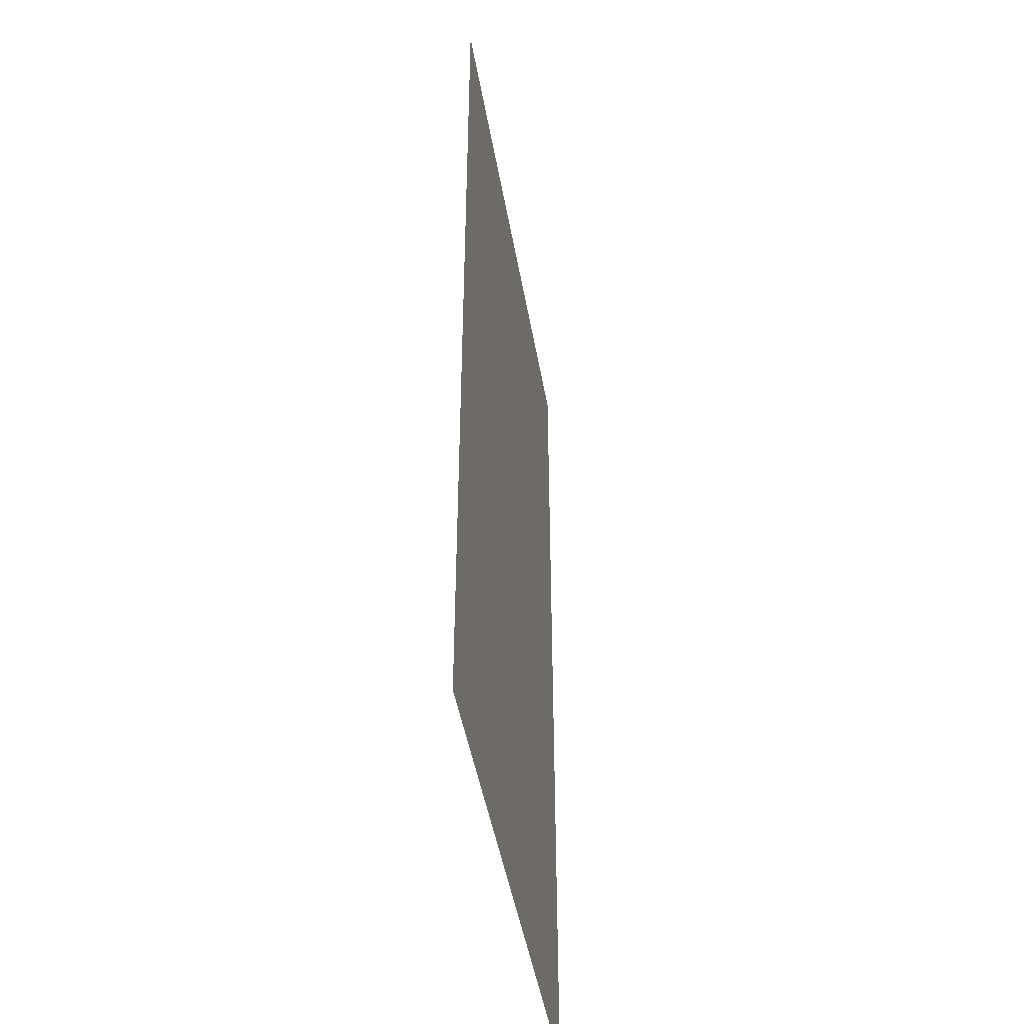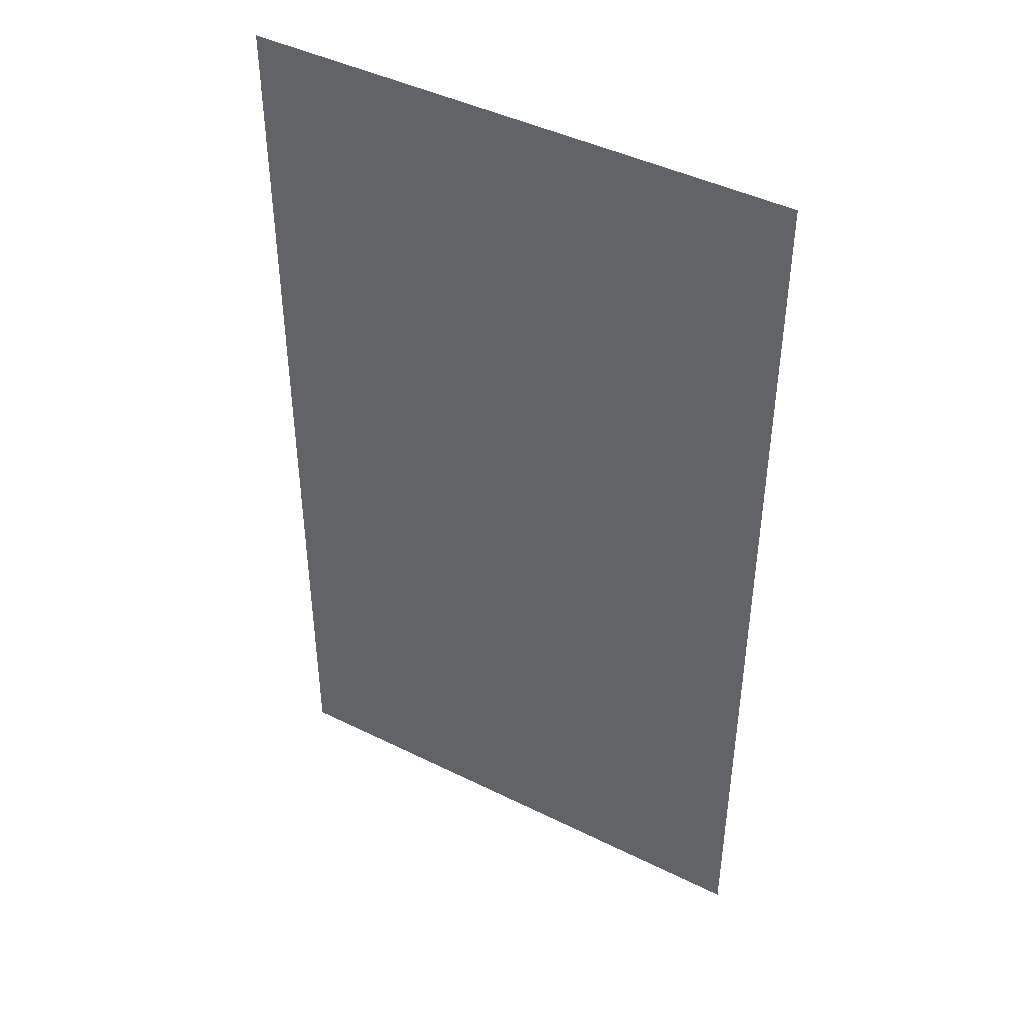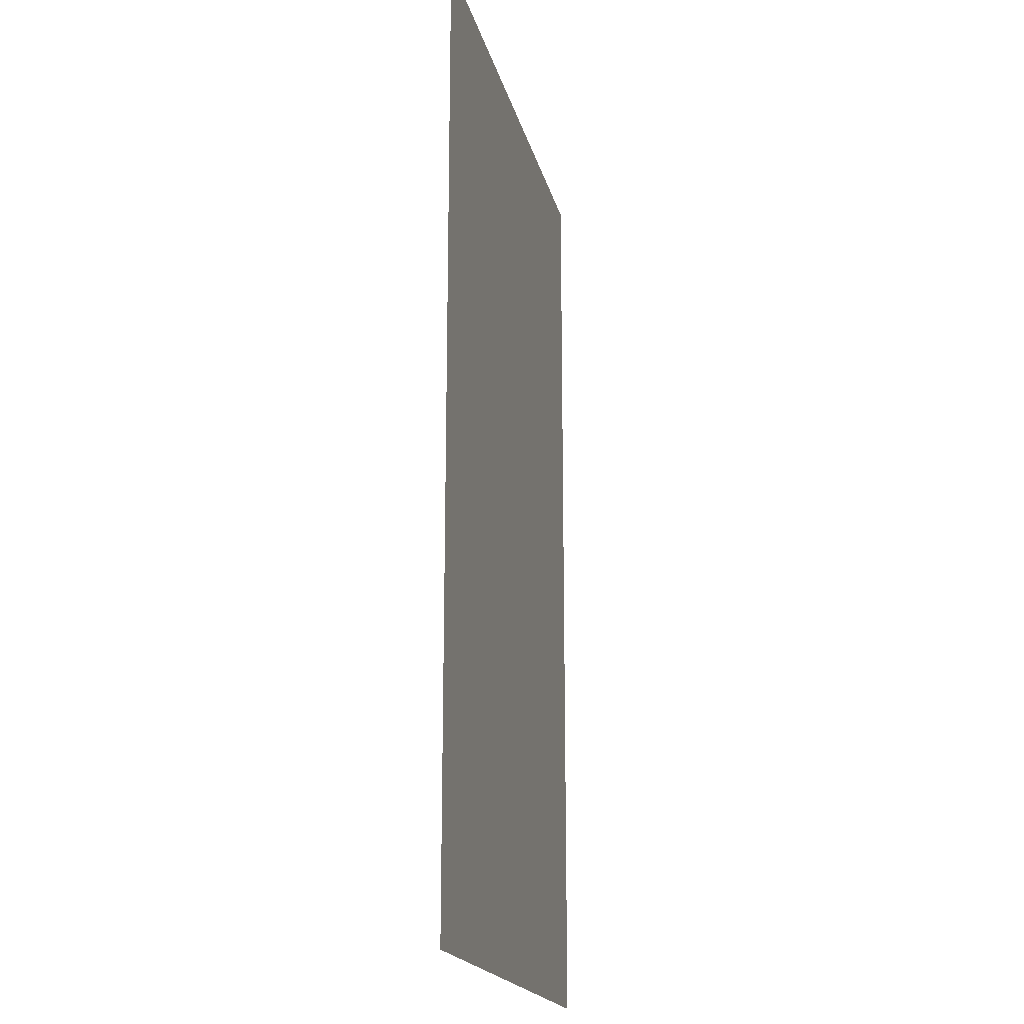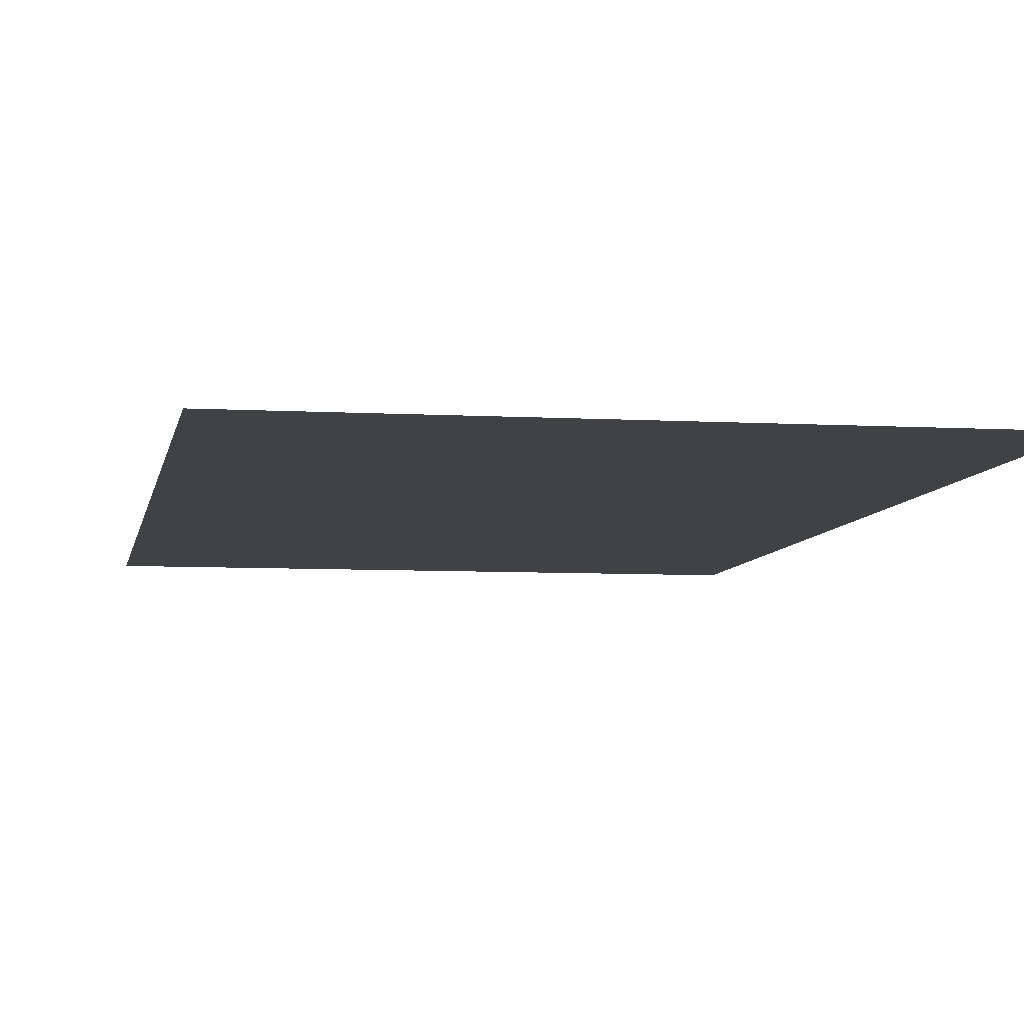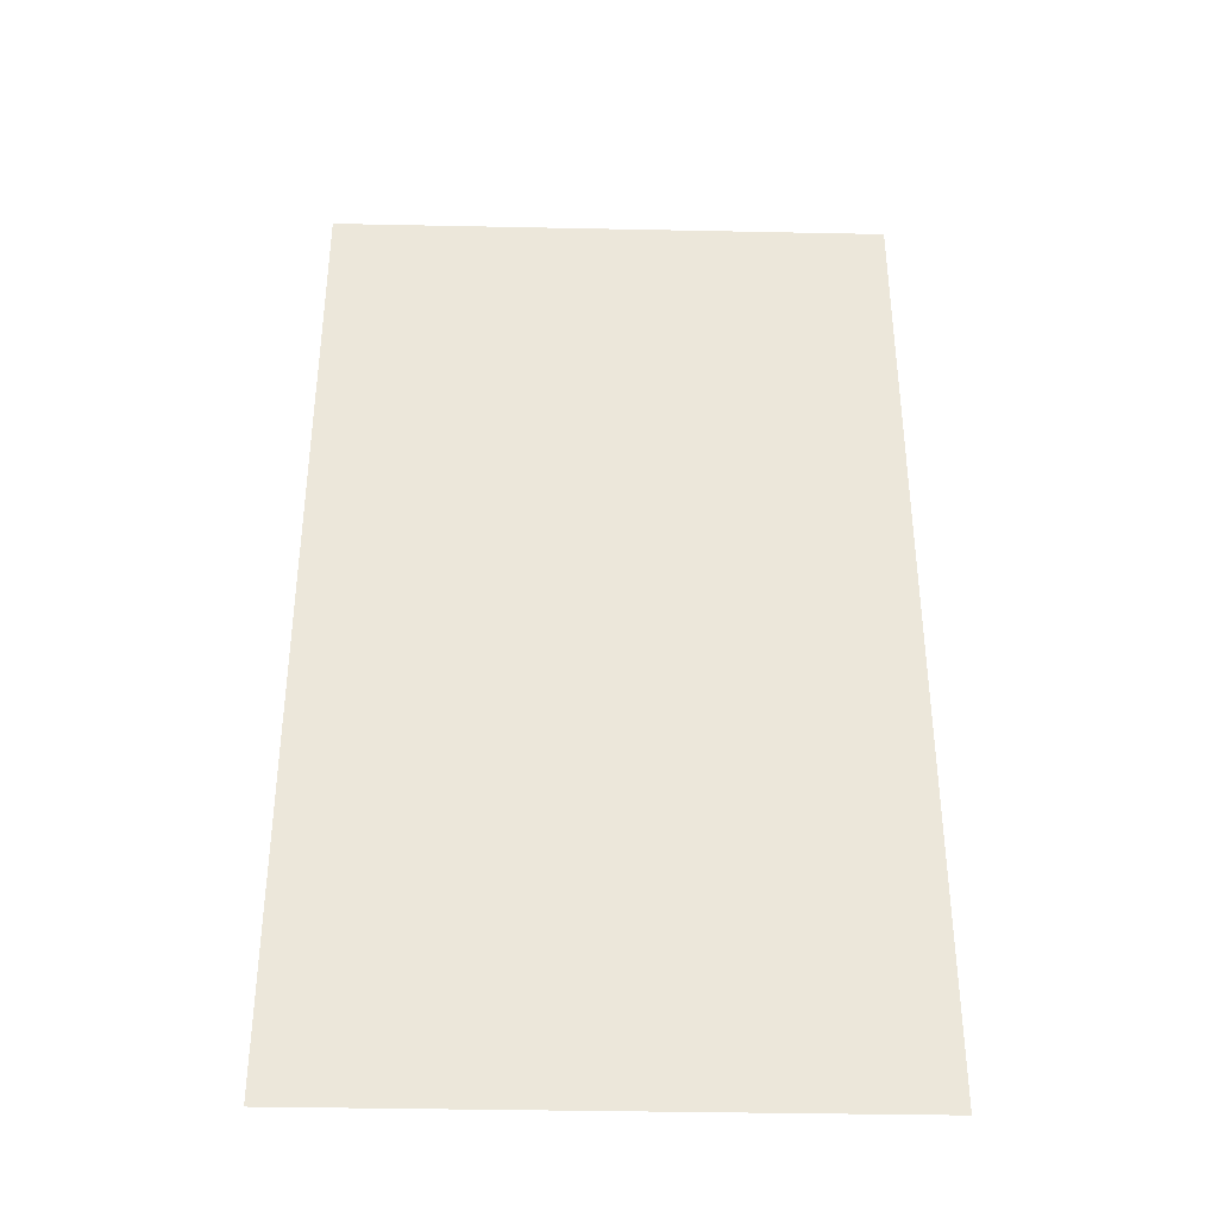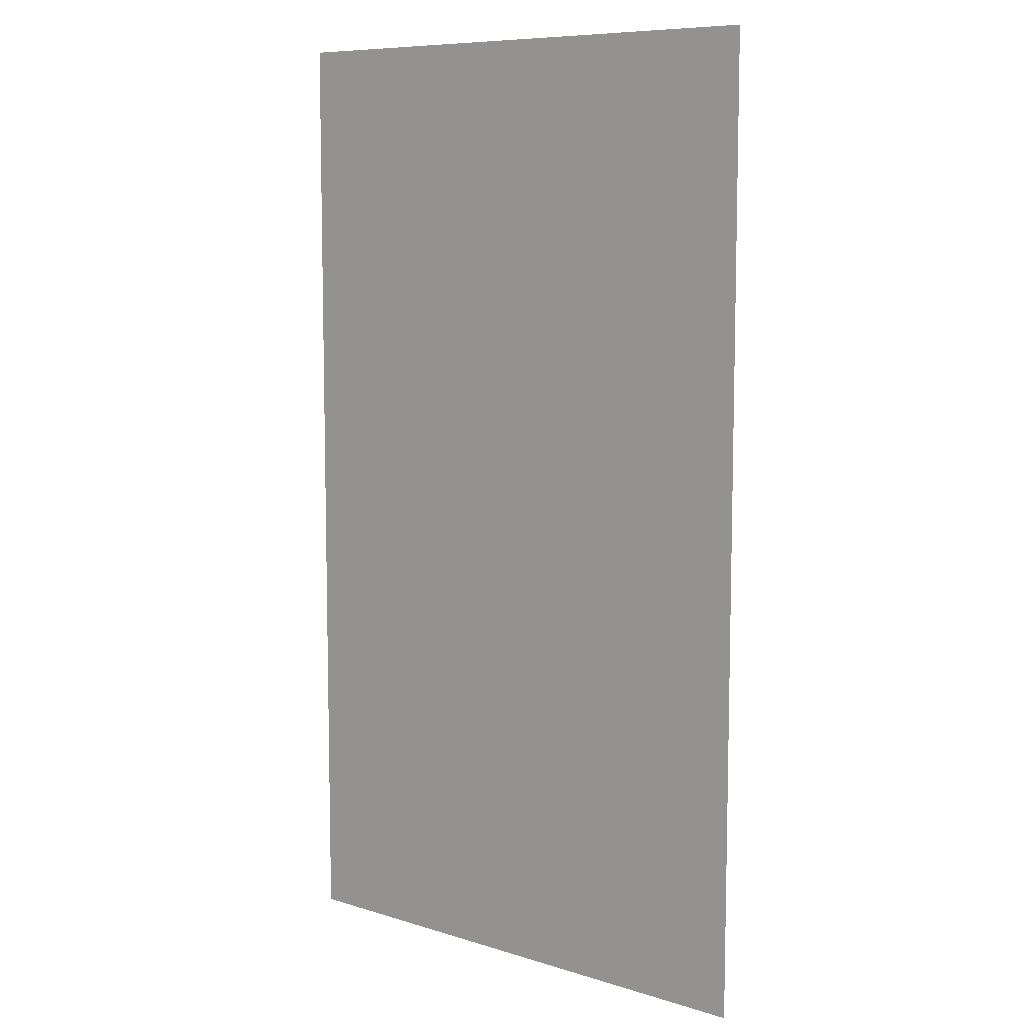
<metadata>
{"format":"obj","ext":"obj","renderer":"f3d","projection":"perspective","resolution":1024,"background":"white","views":[{"elev":-46.0,"azim":99.7,"up":"+Y"},{"elev":43.9,"azim":-149.8,"up":"+Y"},{"elev":-18.8,"azim":-77.3,"up":"+Y"},{"elev":-6.6,"azim":-9.7,"up":"+Z"},{"elev":-38.0,"azim":178.5,"up":"+Y"},{"elev":8.5,"azim":-139.9,"up":"+Y"}]}
</metadata>
<code>
v -5.76 -6.4 0
v -6.4 -6.4 0
v -6.4 -5.76 0
v -5.76 -5.76 0
v -6.4 -6.4 0
v -7.04 -6.4 0
v -7.04 -5.76 0
v -6.4 -5.76 0
v -7.04 -6.4 0
v -7.68 -6.4 0
v -7.68 -5.76 0
v -7.04 -5.76 0
v -7.68 -6.4 0
v -8.32 -6.4 0
v -8.32 -5.76 0
v -7.68 -5.76 0
v -5.76 -7.04 0
v -6.4 -7.04 0
v -6.4 -6.4 0
v -5.76 -6.4 0
v -6.4 -7.04 0
v -7.04 -7.04 0
v -7.04 -6.4 0
v -6.4 -6.4 0
v -7.04 -7.04 0
v -7.68 -7.04 0
v -7.68 -6.4 0
v -7.04 -6.4 0
v -7.68 -7.04 0
v -8.32 -7.04 0
v -8.32 -6.4 0
v -7.68 -6.4 0
v -5.76 -7.68 0
v -6.4 -7.68 0
v -6.4 -7.04 0
v -5.76 -7.04 0
v -6.4 -7.68 0
v -7.04 -7.68 0
v -7.04 -7.04 0
v -6.4 -7.04 0
v -7.04 -7.68 0
v -7.68 -7.68 0
v -7.68 -7.04 0
v -7.04 -7.04 0
v -7.68 -7.68 0
v -8.32 -7.68 0
v -8.32 -7.04 0
v -7.68 -7.04 0
v -5.76 -8.32 0
v -6.4 -8.32 0
v -6.4 -7.68 0
v -5.76 -7.68 0
v -6.4 -8.32 0
v -7.04 -8.32 0
v -7.04 -7.68 0
v -6.4 -7.68 0
v -7.04 -8.32 0
v -7.68 -8.32 0
v -7.68 -7.68 0
v -7.04 -7.68 0
v -7.68 -8.32 0
v -8.32 -8.32 0
v -8.32 -7.68 0
v -7.68 -7.68 0
v -5.76 -8.96 0
v -6.4 -8.96 0
v -6.4 -8.32 0
v -5.76 -8.32 0
v -6.4 -8.96 0
v -7.04 -8.96 0
v -7.04 -8.32 0
v -6.4 -8.32 0
v -7.04 -8.96 0
v -7.68 -8.96 0
v -7.68 -8.32 0
v -7.04 -8.32 0
v -7.68 -8.96 0
v -8.32 -8.96 0
v -8.32 -8.32 0
v -7.68 -8.32 0
v -5.76 -9.6 0
v -6.4 -9.6 0
v -6.4 -8.96 0
v -5.76 -8.96 0
v -6.4 -9.6 0
v -7.04 -9.6 0
v -7.04 -8.96 0
v -6.4 -8.96 0
v -7.04 -9.6 0
v -7.68 -9.6 0
v -7.68 -8.96 0
v -7.04 -8.96 0
v -7.68 -9.6 0
v -8.32 -9.6 0
v -8.32 -8.96 0
v -7.68 -8.96 0
v -5.76 -10.24 0
v -6.4 -10.24 0
v -6.4 -9.6 0
v -5.76 -9.6 0
v -6.4 -10.24 0
v -7.04 -10.24 0
v -7.04 -9.6 0
v -6.4 -9.6 0
v -7.04 -10.24 0
v -7.68 -10.24 0
v -7.68 -9.6 0
v -7.04 -9.6 0
v -7.68 -10.24 0
v -8.32 -10.24 0
v -8.32 -9.6 0
v -7.68 -9.6 0
g BM2._mesh_0135
f 1 2 3 4
f 5 6 7 8
f 9 10 11 12
f 13 14 15 16
f 17 18 19 20
f 21 22 23 24
f 25 26 27 28
f 29 30 31 32
f 33 34 35 36
f 37 38 39 40
f 41 42 43 44
f 45 46 47 48
f 49 50 51 52
f 53 54 55 56
f 57 58 59 60
f 61 62 63 64
f 65 66 67 68
f 69 70 71 72
f 73 74 75 76
f 77 78 79 80
f 81 82 83 84
f 85 86 87 88
f 89 90 91 92
f 93 94 95 96
f 97 98 99 100
f 101 102 103 104
f 105 106 107 108
f 109 110 111 112

</code>
